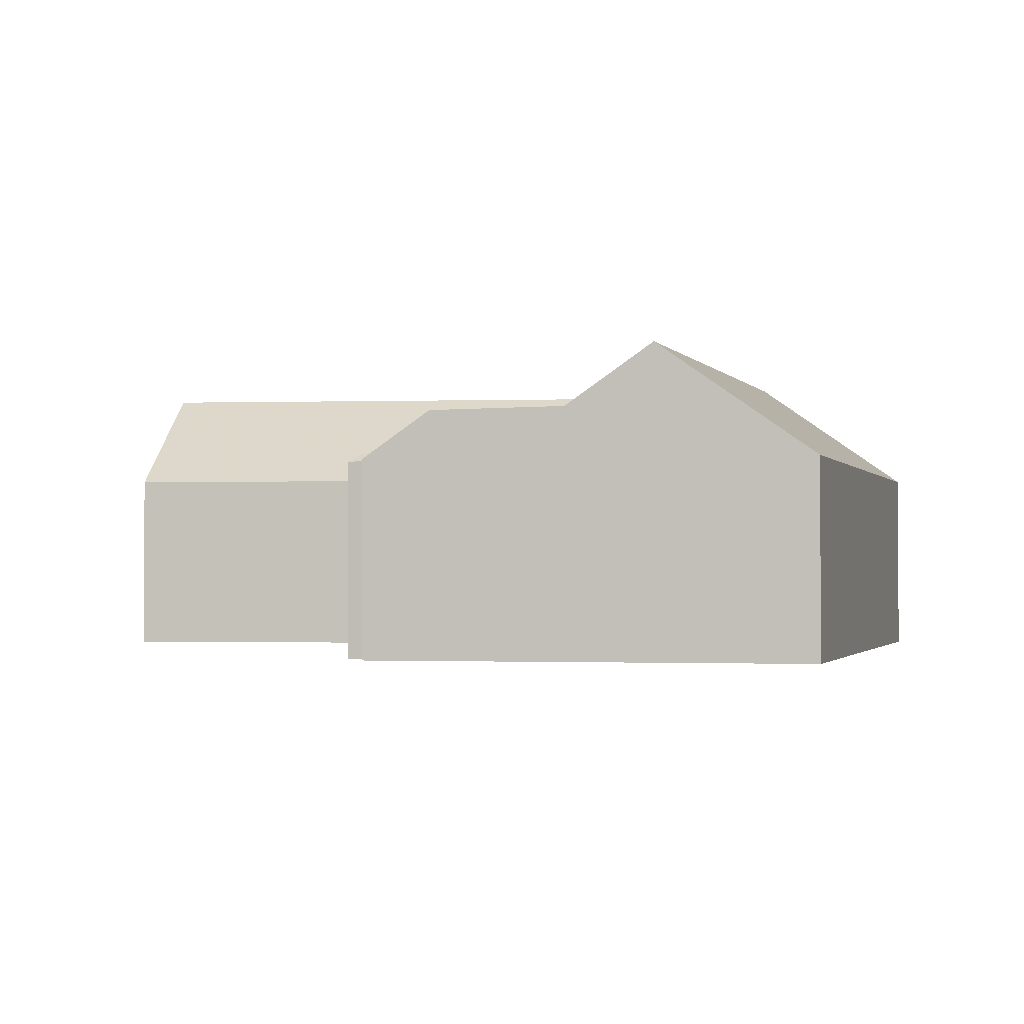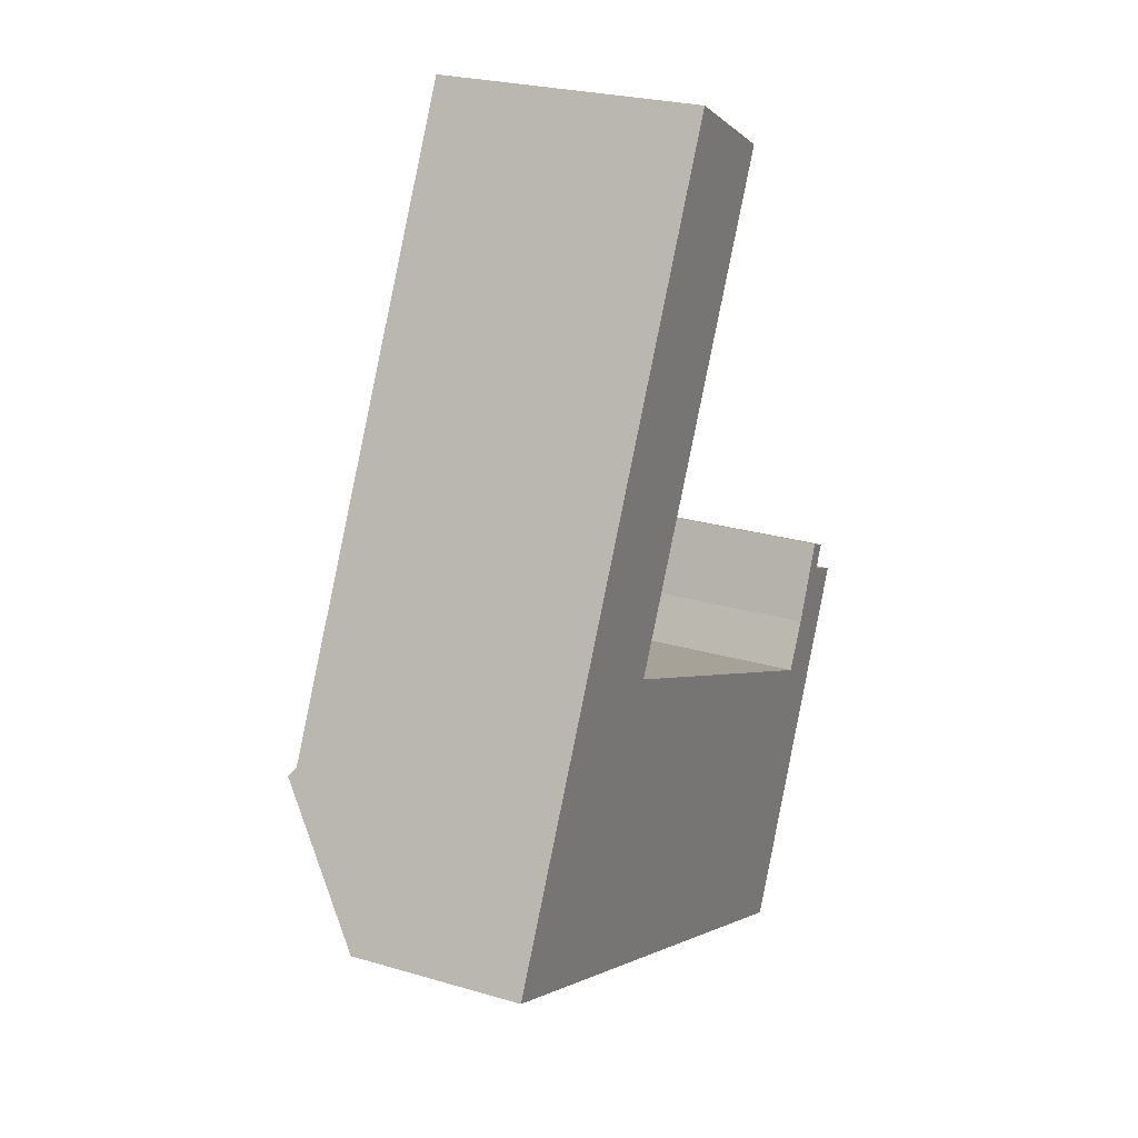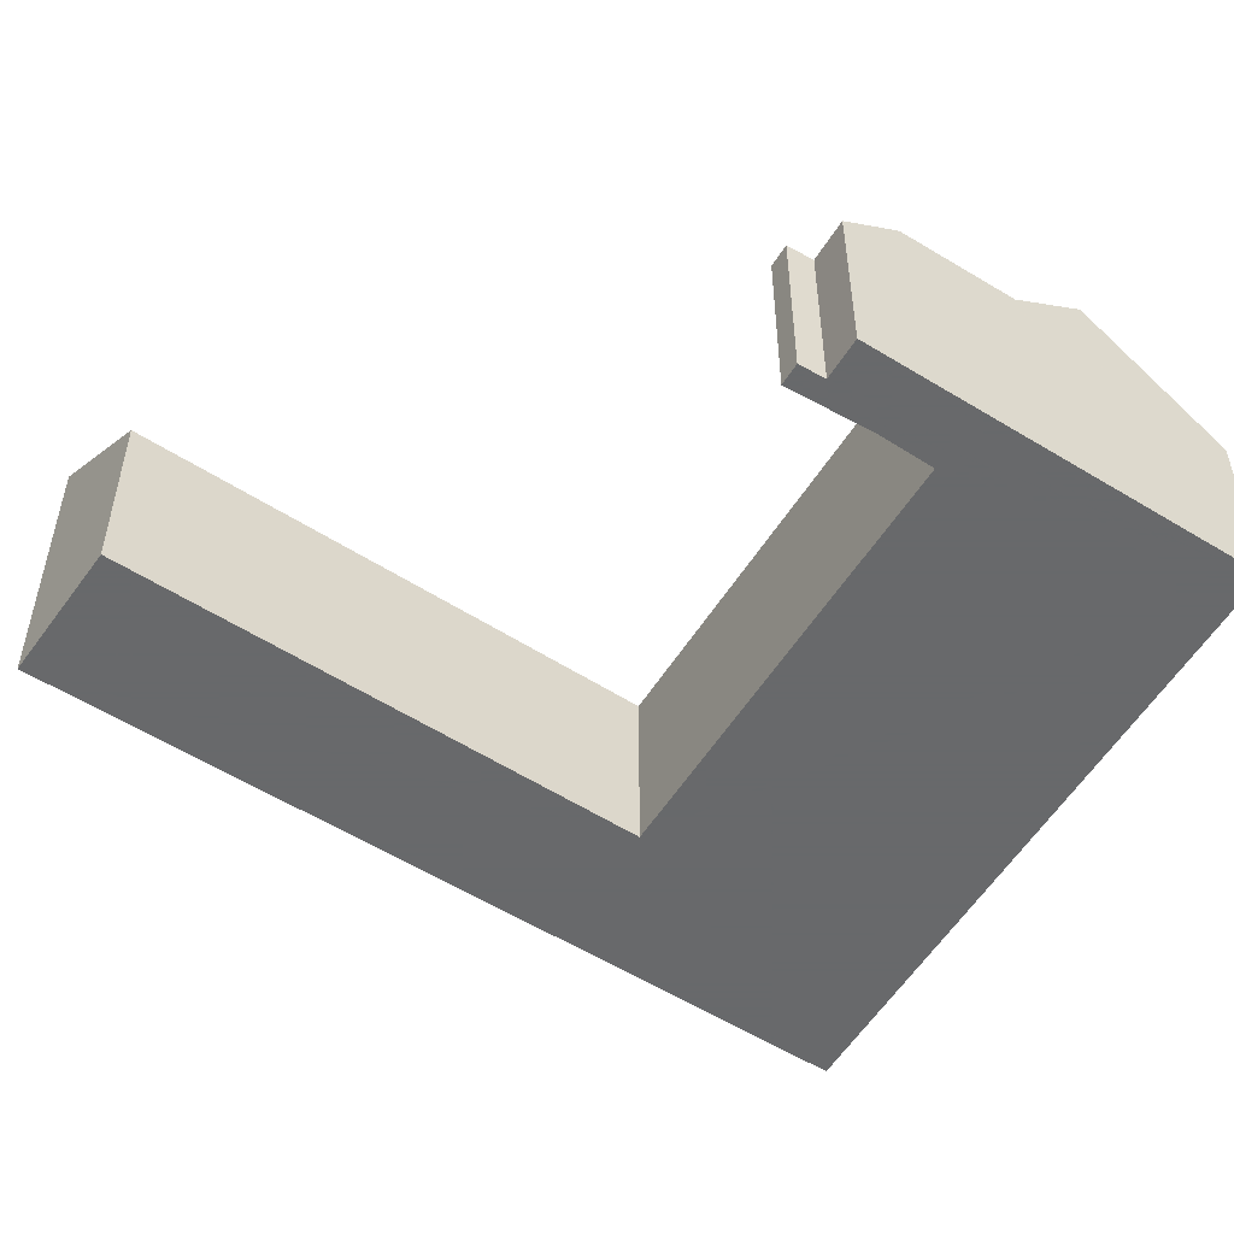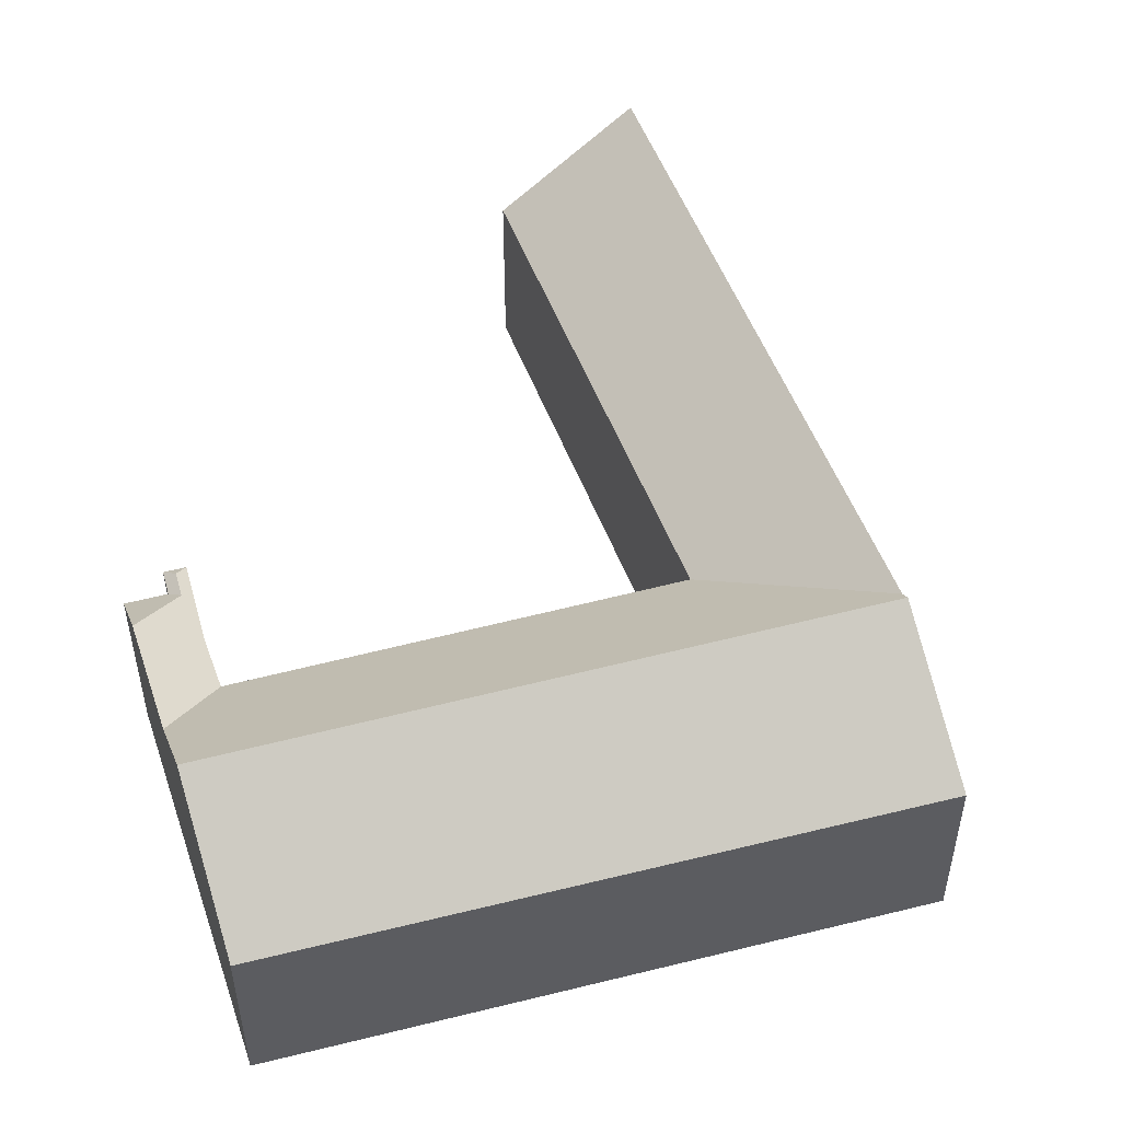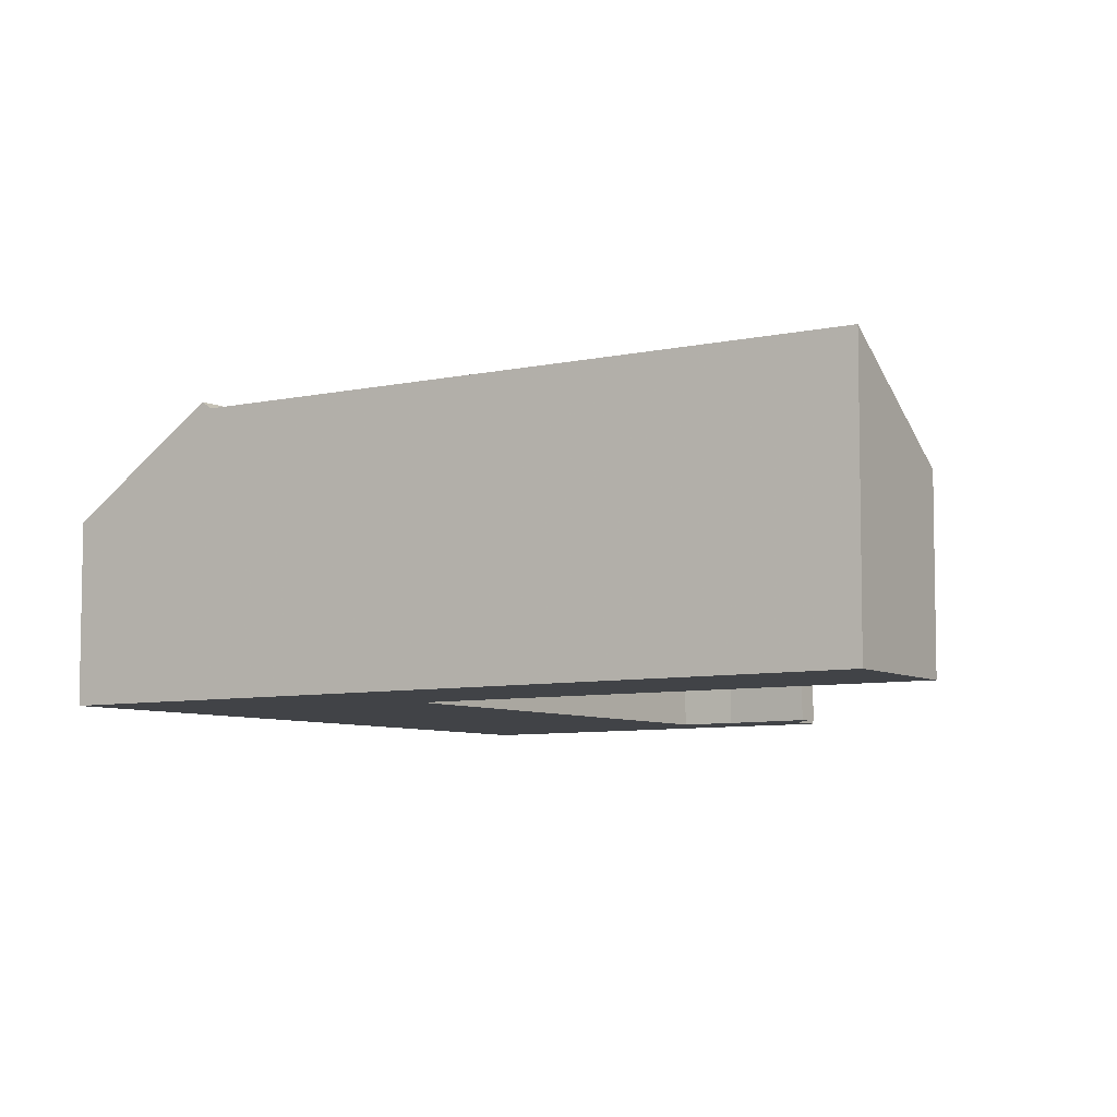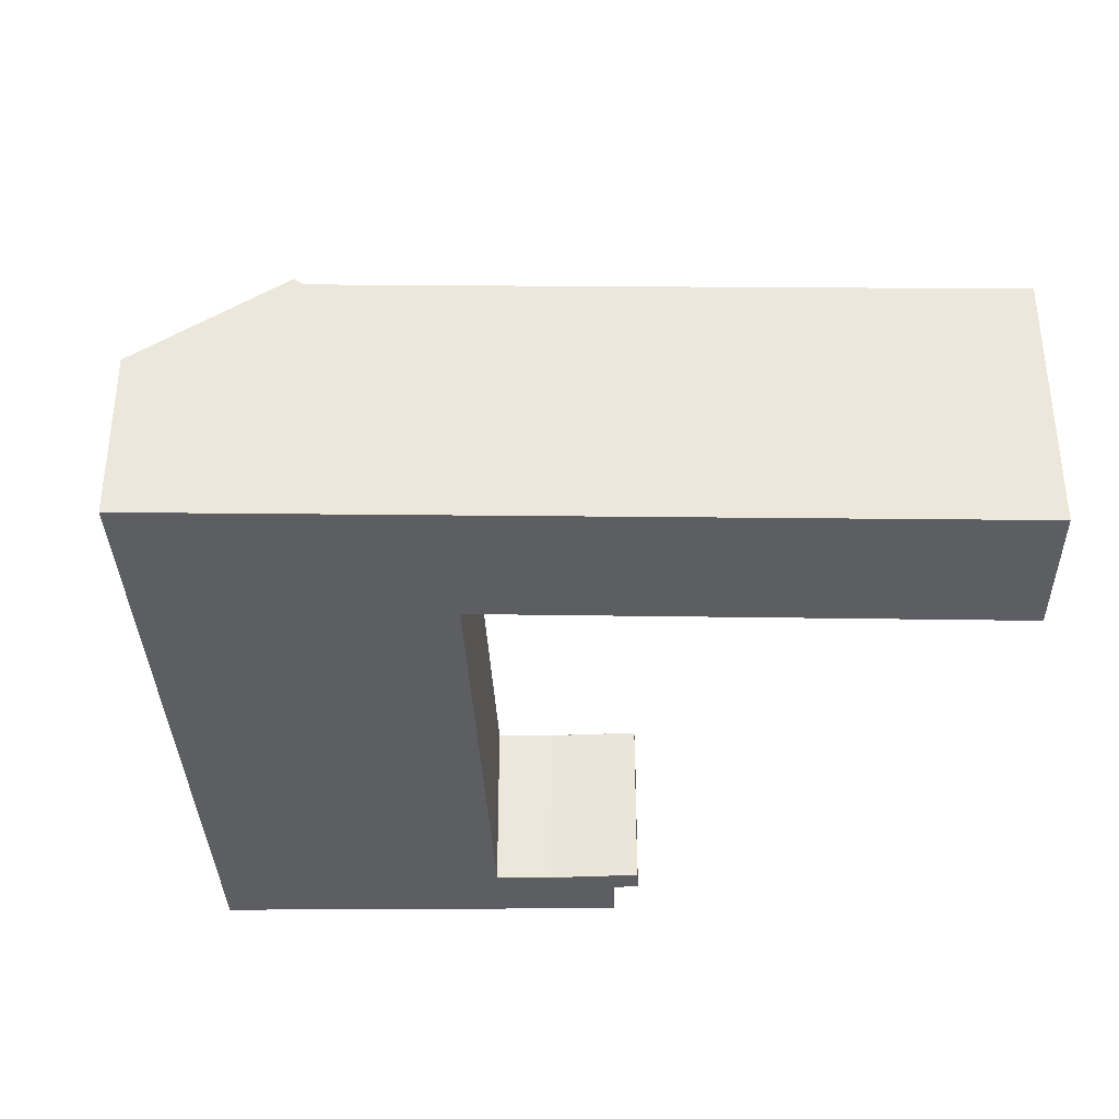
<metadata>
{"format":"obj","ext":"obj","renderer":"f3d","projection":"perspective","resolution":1024,"background":"white","views":[{"elev":-1.4,"azim":127.5,"up":"+Y"},{"elev":24.7,"azim":-64.2,"up":"+Z"},{"elev":-52.6,"azim":82.8,"up":"+Y"},{"elev":51.6,"azim":-172.5,"up":"+Y"},{"elev":-7.0,"azim":-30.0,"up":"+Y"},{"elev":-38.7,"azim":-63.3,"up":"+Y"}]}
</metadata>
<code>
v 3.393 -0.04183 3.339
v 3.137 -0.04183 3.445
v 3.166 0.001885 3.501
v 3.419 0.000271 3.393
v 3.168 -0.001073 3.504
v 3.299 0.0001 3.757
v 3.352 -0.04183 3.729
v 3.249 -0.04183 3.533
v 3.422 -0.04183 3.458
v 3.434 -0.02295 3.423
v 3.456 -0.0238 3.467
v 3.433 -0.04183 3.478
v 3.393 -0.04183 3.339
v 3.419 0.000271 3.393
v 3.434 -0.02295 3.423
v 3.456 -0.0238 3.467
v 3.456 -0.02375 3.468
v 3.468 -0.04183 3.492
v 3.393 -0.117 3.339
v 3.468 -0.117 3.492
v 3.393 -0.04183 3.339
v 3.393 -0.117 3.339
v 3.137 -0.117 3.445
v 3.137 -0.04183 3.445
v 3.168 -0.001073 3.504
v 3.166 0.001885 3.501
v 3.137 -0.04183 3.445
v 3.299 0.0001 3.757
v 3.299 -0.117 3.757
v 3.137 -0.117 3.445
v 3.352 -0.117 3.729
v 3.352 -0.04183 3.729
v 3.299 0.0001 3.757
v 3.299 -0.117 3.757
v 3.249 -0.117 3.533
v 3.249 -0.04183 3.533
v 3.352 -0.04183 3.729
v 3.352 -0.117 3.729
v 3.249 -0.117 3.533
v 3.422 -0.117 3.458
v 3.422 -0.04183 3.458
v 3.249 -0.04183 3.533
v 3.433 -0.117 3.478
v 3.447 -0.117 3.513
v 3.447 -0.04183 3.513
v 3.445 -0.03855 3.496
v 3.45 -0.03854 3.507
v 3.452 -0.04183 3.499
v 3.456 -0.04183 3.509
v 3.468 -0.117 3.492
v 3.468 -0.04183 3.492
v 3.452 -0.04183 3.499
v 3.452 -0.117 3.499
v 3.299 -0.117 3.757
v 3.137 -0.117 3.445
v 3.249 -0.117 3.533
v 3.352 -0.117 3.729
v 3.393 -0.117 3.339
v 3.422 -0.117 3.458
v 3.433 -0.117 3.478
v 3.447 -0.117 3.513
v 3.452 -0.117 3.499
v 3.456 -0.117 3.509
v 3.468 -0.117 3.492
v 3.447 -0.117 3.513
v 3.456 -0.117 3.509
v 3.456 -0.04183 3.509
v 3.447 -0.04183 3.513
v 3.452 -0.04183 3.499
v 3.456 -0.04183 3.509
v 3.456 -0.117 3.509
v 3.452 -0.117 3.499
f 1 2 3
f 1 3 4
f 5 6 7
f 5 7 8
f 4 3 5
f 4 5 8
f 4 8 9
f 4 9 10
f 11 10 9
f 11 9 12
f 13 14 15
f 13 15 16
f 13 16 17
f 13 17 18
f 19 13 18
f 19 18 20
f 21 22 23
f 21 23 24
f 25 26 27
f 28 25 27
f 29 28 27
f 29 27 30
f 31 32 33
f 31 33 34
f 35 36 37
f 35 37 38
f 39 40 41
f 39 41 42
f 12 9 40
f 12 40 43
f 12 43 44
f 12 44 45
f 46 17 11
f 45 47 46
f 45 46 12
f 12 46 11
f 46 48 18
f 46 18 17
f 49 47 45
f 50 51 52
f 50 52 53
f 54 55 56
f 57 54 56
f 56 55 58
f 59 56 58
f 60 59 58
f 61 60 58
f 62 61 58
f 63 61 62
f 64 62 58
f 65 66 67
f 65 67 68
f 47 49 48
f 47 48 46
f 52 67 71
f 52 71 72

</code>
